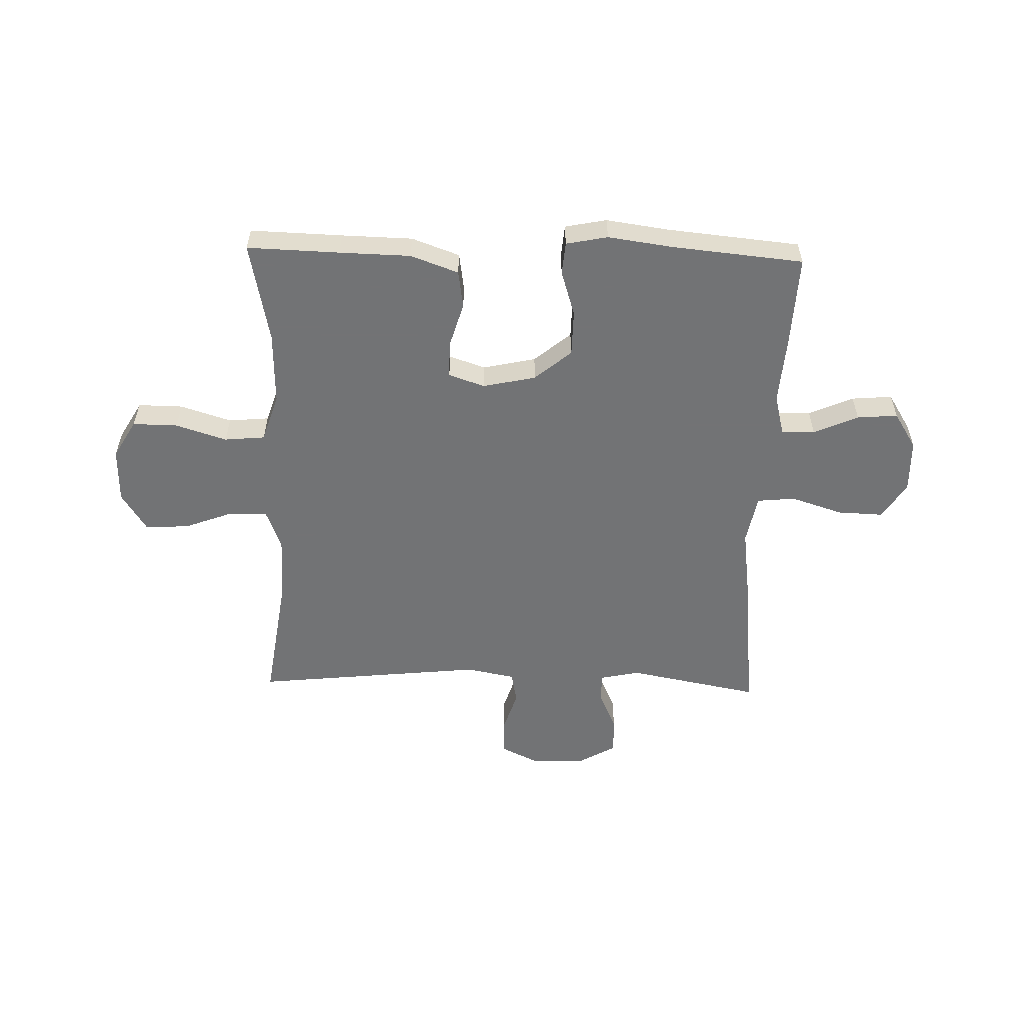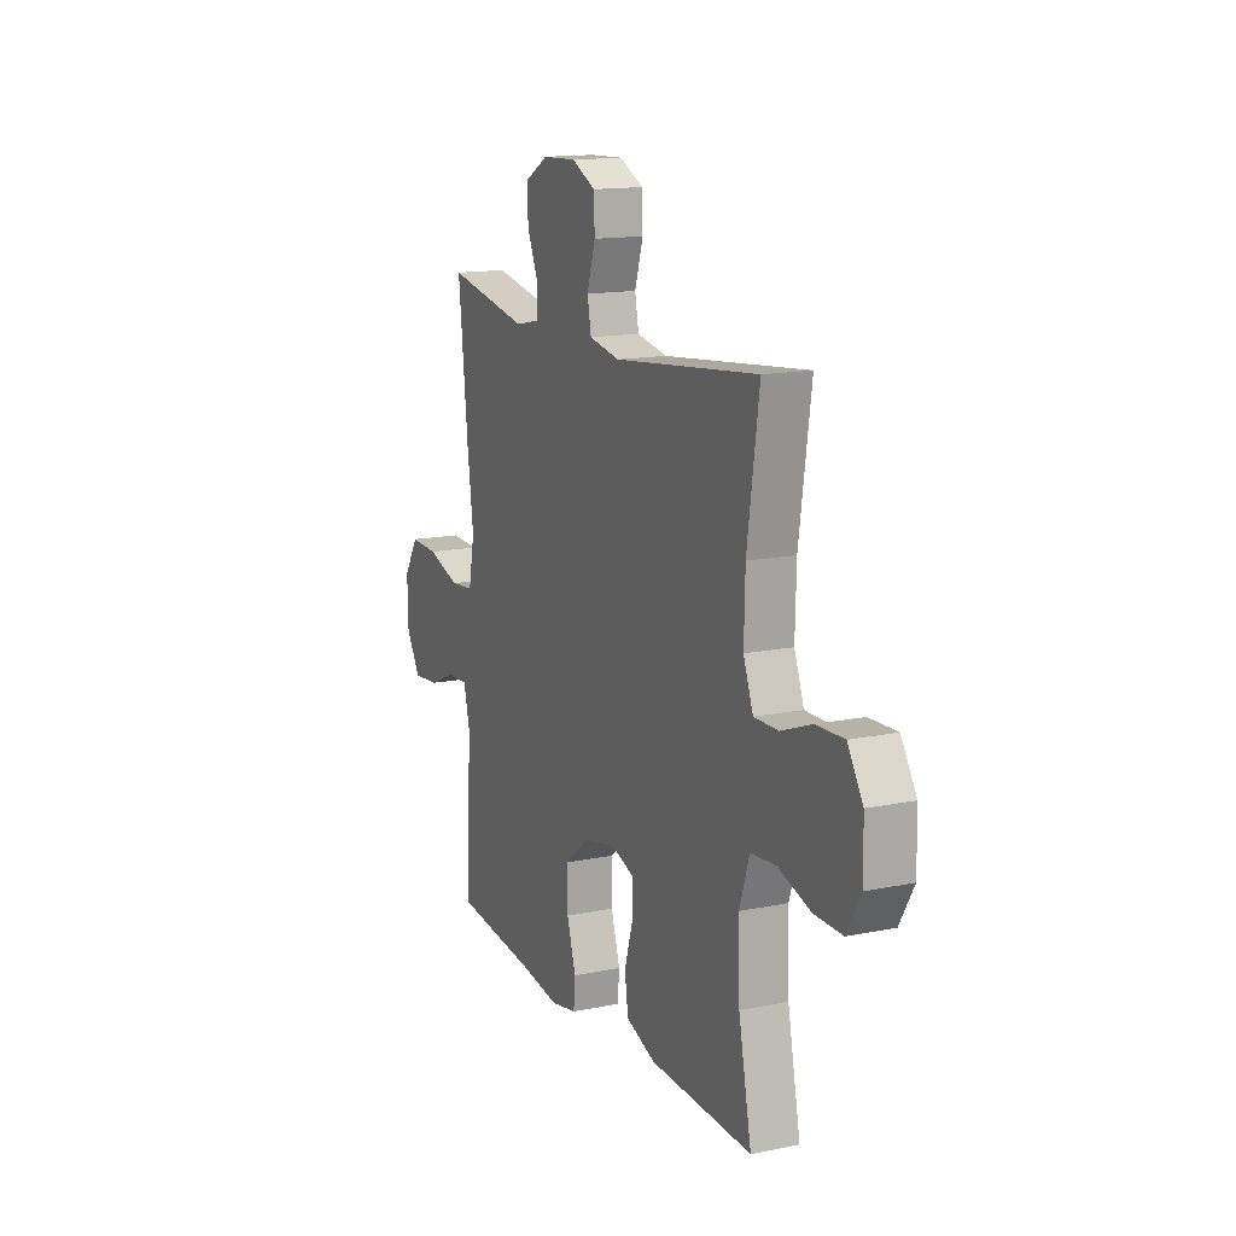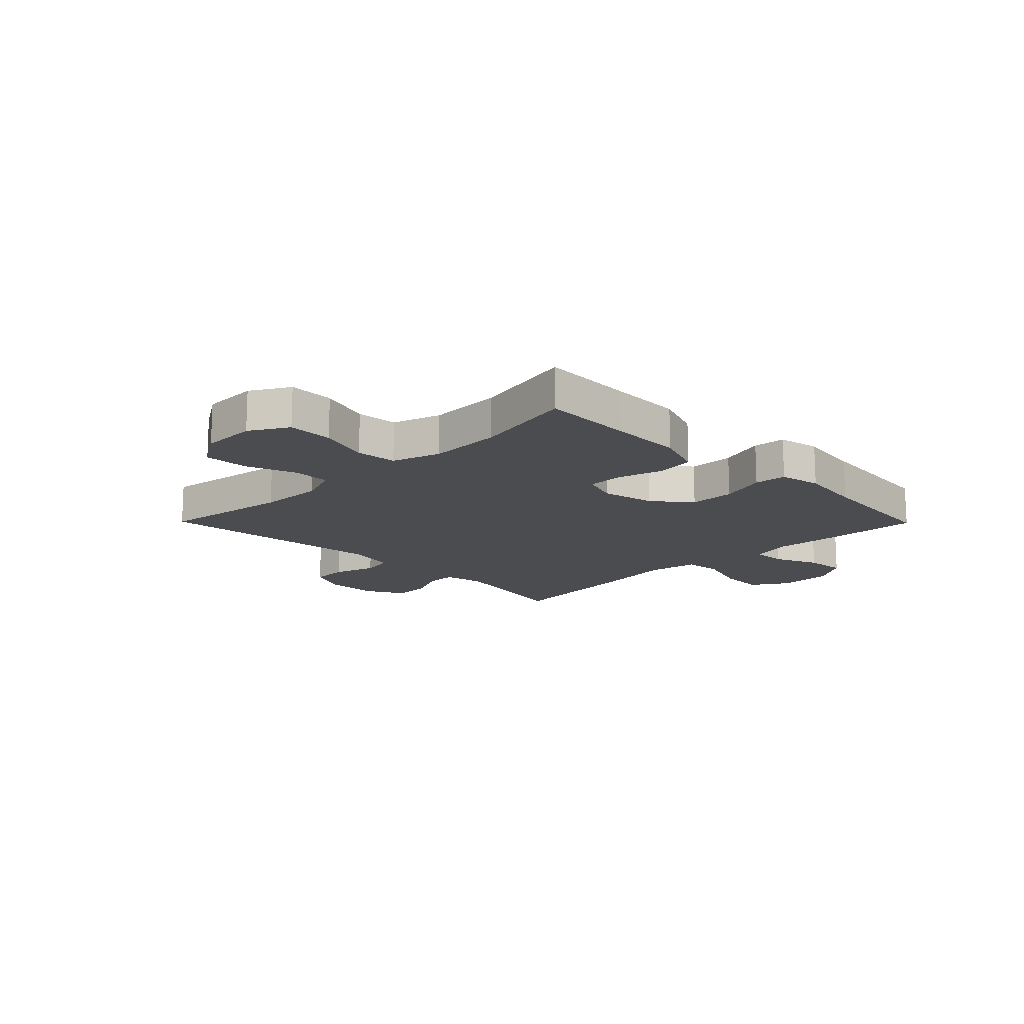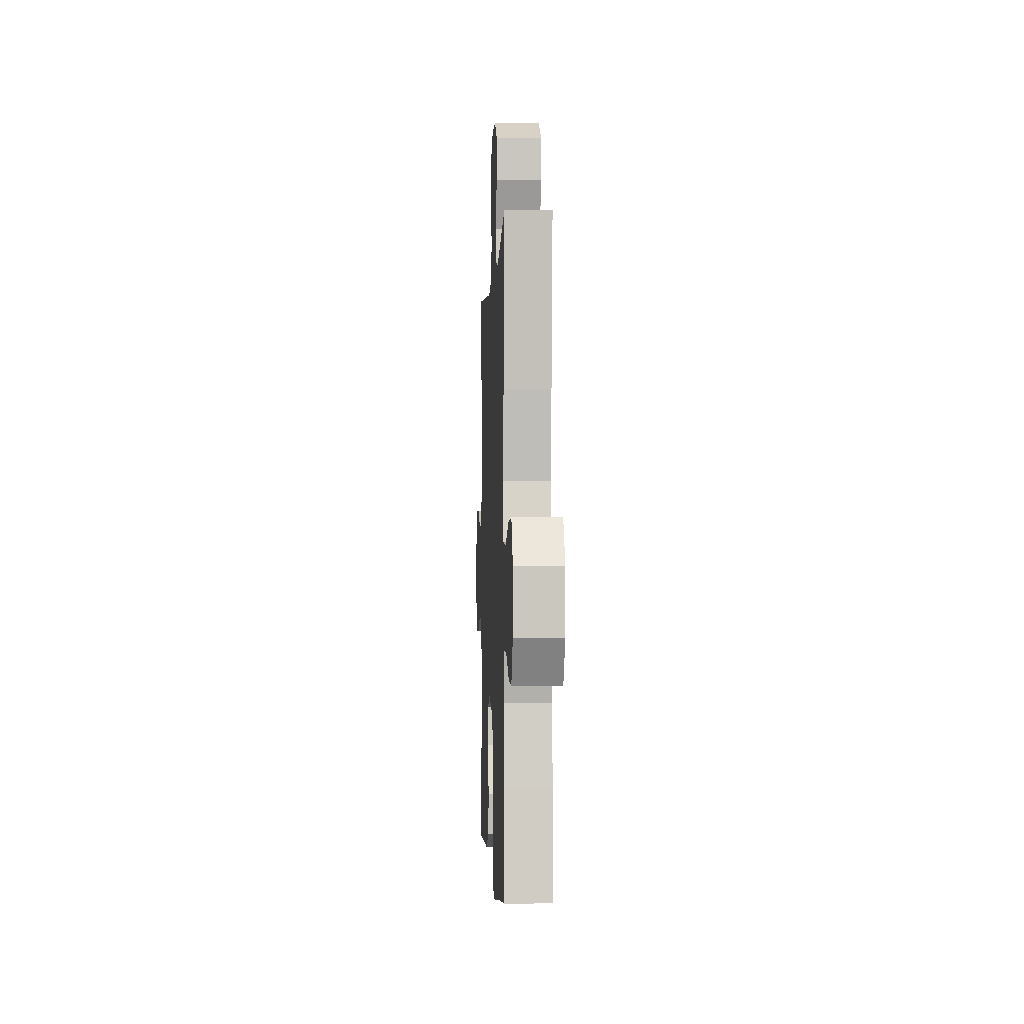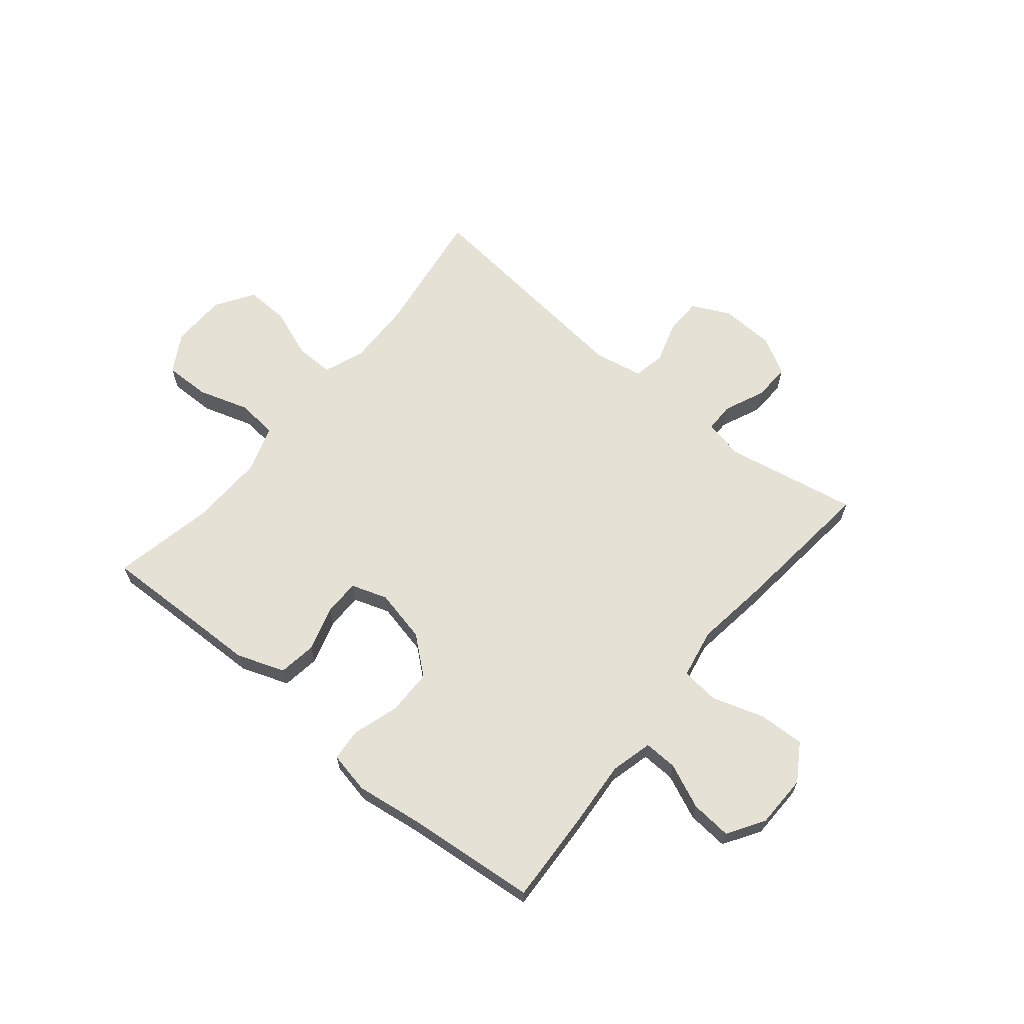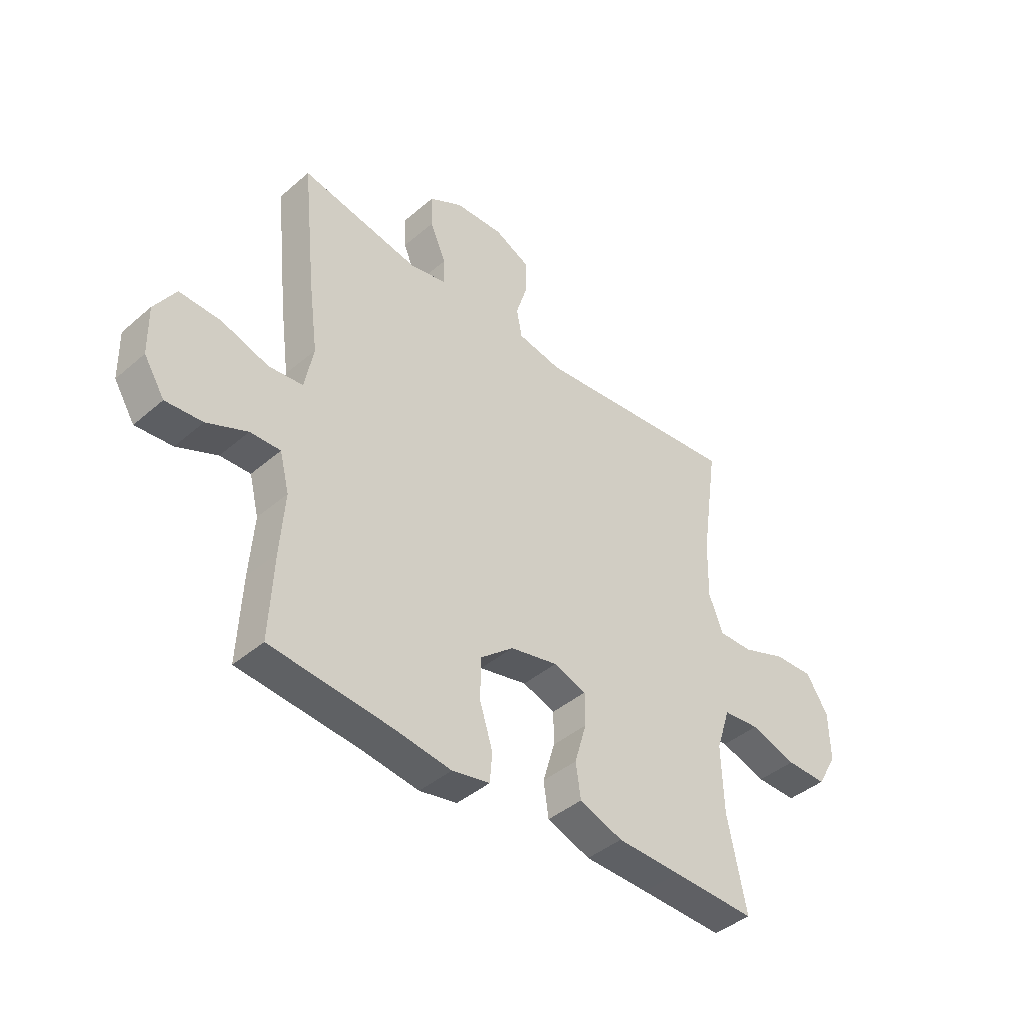
<metadata>
{"format":"obj","ext":"obj","renderer":"f3d","projection":"perspective","resolution":1024,"background":"white","views":[{"elev":-55.9,"azim":178.4,"up":"+Y"},{"elev":14.6,"azim":66.0,"up":"+Z"},{"elev":-15.2,"azim":134.6,"up":"+Y"},{"elev":-2.4,"azim":-92.7,"up":"+Z"},{"elev":64.7,"azim":-140.5,"up":"+Y"},{"elev":-42.1,"azim":-44.2,"up":"+Z"}]}
</metadata>
<code>
v 0.5 0.07 -0.5
v 0.334 0.07 -0.495
v 0.206 0.07 -0.492
v 0.12 0.07 -0.461
v 0.11 0.07 -0.393
v 0.134 0.07 -0.312
v 0.134 0.07 -0.247
v 0.069 0.07 -0.225
v -0.026 0.07 -0.246
v -0.092 0.07 -0.301
v -0.093 0.07 -0.383
v -0.067 0.07 -0.466
v -0.072 0.07 -0.524
v -0.147 0.07 -0.539
v -0.262 0.07 -0.523
v -0.5 0.07 -0.5
v -0.492 0.07 -0.334
v -0.483 0.07 -0.214
v -0.502 0.07 -0.139
v -0.562 0.07 -0.141
v -0.642 0.07 -0.176
v -0.715 0.07 -0.182
v -0.756 0.07 -0.117
v -0.758 0.07 -0.021
v -0.716 0.07 0.045
v -0.634 0.07 0.042
v -0.54 0.07 0.012
v -0.472 0.07 0.019
v -0.455 0.07 0.108
v -0.473 0.07 0.242
v -0.5 0.07 0.5
v -0.263 0.07 0.455
v -0.191 0.07 0.47
v -0.191 0.07 0.523
v -0.223 0.07 0.596
v -0.225 0.07 0.662
v -0.158 0.07 0.7
v -0.061 0.07 0.704
v 0.008 0.07 0.671
v 0.01 0.07 0.606
v -0.014 0.07 0.53
v -0.003 0.07 0.473
v 0.085 0.07 0.456
v 0.5 0.07 0.5
v 0.466 0.07 0.267
v 0.463 0.07 0.15
v 0.491 0.07 0.077
v 0.56 0.07 0.078
v 0.648 0.07 0.111
v 0.727 0.07 0.114
v 0.771 0.07 0.045
v 0.773 0.07 -0.054
v 0.733 0.07 -0.123
v 0.652 0.07 -0.122
v 0.56 0.07 -0.093
v 0.487 0.07 -0.1
v 0.459 0.07 -0.186
v 0.463 0.07 -0.318
v 0.5 0 -0.5
v 0.334 0 -0.495
v 0.206 0 -0.492
v 0.12 0 -0.461
v 0.11 0 -0.393
v 0.134 0 -0.312
v 0.134 0 -0.247
v 0.069 0 -0.225
v -0.026 0 -0.246
v -0.092 0 -0.301
v -0.093 0 -0.383
v -0.067 0 -0.466
v -0.072 0 -0.524
v -0.147 0 -0.539
v -0.262 0 -0.523
v -0.5 0 -0.5
v -0.492 0 -0.334
v -0.483 0 -0.214
v -0.502 0 -0.139
v -0.562 0 -0.141
v -0.642 0 -0.176
v -0.715 0 -0.182
v -0.756 0 -0.117
v -0.758 0 -0.021
v -0.716 0 0.045
v -0.634 0 0.042
v -0.54 0 0.012
v -0.472 0 0.019
v -0.455 0 0.108
v -0.473 0 0.242
v -0.5 0 0.5
v -0.263 0 0.455
v -0.191 0 0.47
v -0.191 0 0.523
v -0.223 0 0.596
v -0.225 0 0.662
v -0.158 0 0.7
v -0.061 0 0.704
v 0.008 0 0.671
v 0.01 0 0.606
v -0.014 0 0.53
v -0.003 0 0.473
v 0.085 0 0.456
v 0.5 0 0.5
v 0.466 0 0.267
v 0.463 0 0.15
v 0.491 0 0.077
v 0.56 0 0.078
v 0.648 0 0.111
v 0.727 0 0.114
v 0.771 0 0.045
v 0.773 0 -0.054
v 0.733 0 -0.123
v 0.652 0 -0.122
v 0.56 0 -0.093
v 0.487 0 -0.1
v 0.459 0 -0.186
v 0.463 0 -0.318
f 52 53 54 55
f 52 55 56
f 51 52 56
f 48 49 50 51
f 47 48 51 56
f 46 47 56 57
f 43 44 45
f 42 43 45 46
f 38 39 40 41
f 38 41 42
f 37 38 42
f 34 35 36 37
f 33 34 37 42
f 32 33 42 46
f 29 30 31 32
f 28 29 32 46
f 24 25 26 27
f 24 27 28
f 23 24 28
f 20 21 22 23
f 19 20 23 28
f 18 19 28 46
f 15 16 17 18
f 11 12 13 14
f 10 11 14 15
f 3 4 5 6
f 2 3 6 7
f 58 1 2 7
f 57 58 7 8
f 46 57 8
f 18 46 8 9
f 10 15 18
f 9 10 18
f 113 112 111 110
f 114 113 110
f 114 110 109
f 109 108 107 106
f 114 109 106 105
f 115 114 105 104
f 103 102 101
f 104 103 101 100
f 99 98 97 96
f 100 99 96
f 100 96 95
f 95 94 93 92
f 100 95 92 91
f 104 100 91 90
f 90 89 88 87
f 104 90 87 86
f 85 84 83 82
f 86 85 82
f 86 82 81
f 81 80 79 78
f 86 81 78 77
f 104 86 77 76
f 76 75 74 73
f 72 71 70 69
f 73 72 69 68
f 64 63 62 61
f 65 64 61 60
f 65 60 59 116
f 66 65 116 115
f 66 115 104
f 67 66 104 76
f 76 73 68
f 76 68 67
f 1 59 60 2
f 2 60 61 3
f 3 61 62 4
f 4 62 63 5
f 5 63 64 6
f 6 64 65 7
f 7 65 66 8
f 8 66 67 9
f 9 67 68 10
f 10 68 69 11
f 11 69 70 12
f 12 70 71 13
f 13 71 72 14
f 14 72 73 15
f 15 73 74 16
f 16 74 75 17
f 17 75 76 18
f 18 76 77 19
f 19 77 78 20
f 20 78 79 21
f 21 79 80 22
f 22 80 81 23
f 23 81 82 24
f 24 82 83 25
f 25 83 84 26
f 26 84 85 27
f 27 85 86 28
f 28 86 87 29
f 29 87 88 30
f 30 88 89 31
f 31 89 90 32
f 32 90 91 33
f 33 91 92 34
f 34 92 93 35
f 35 93 94 36
f 36 94 95 37
f 37 95 96 38
f 38 96 97 39
f 39 97 98 40
f 40 98 99 41
f 41 99 100 42
f 42 100 101 43
f 43 101 102 44
f 44 102 103 45
f 45 103 104 46
f 46 104 105 47
f 47 105 106 48
f 48 106 107 49
f 49 107 108 50
f 50 108 109 51
f 51 109 110 52
f 52 110 111 53
f 53 111 112 54
f 54 112 113 55
f 55 113 114 56
f 56 114 115 57
f 57 115 116 58
f 58 116 59 1

</code>
